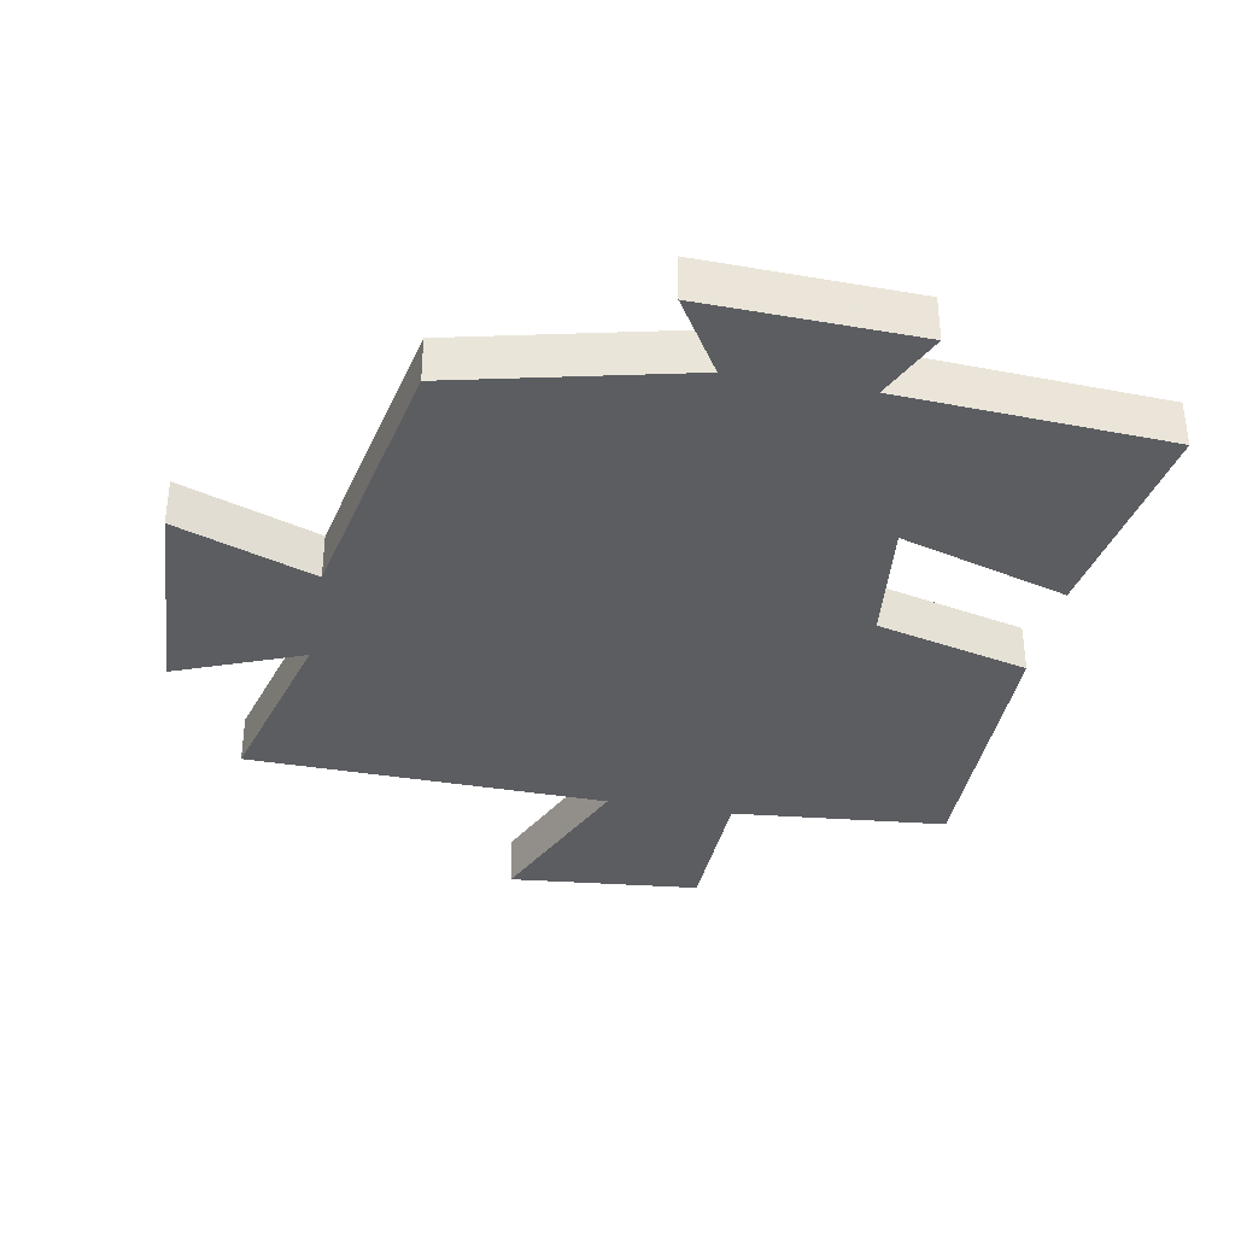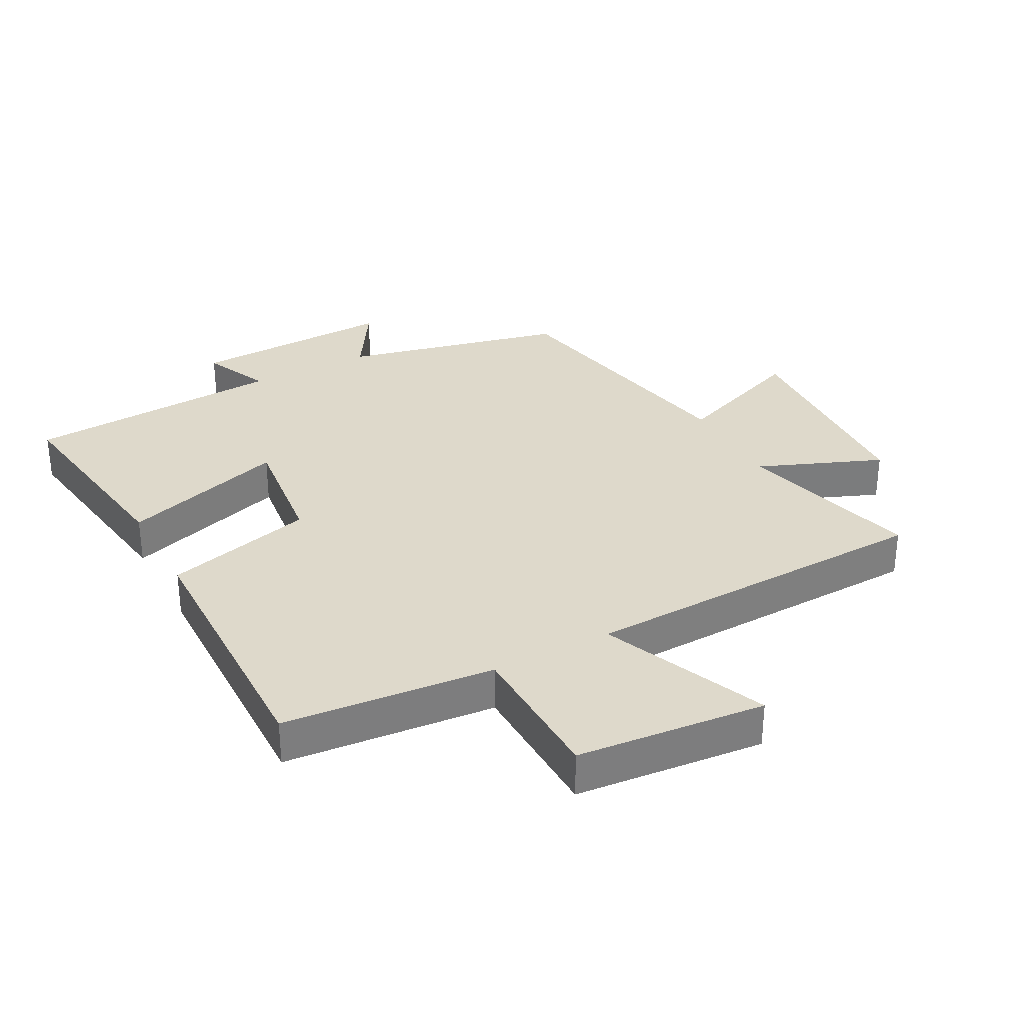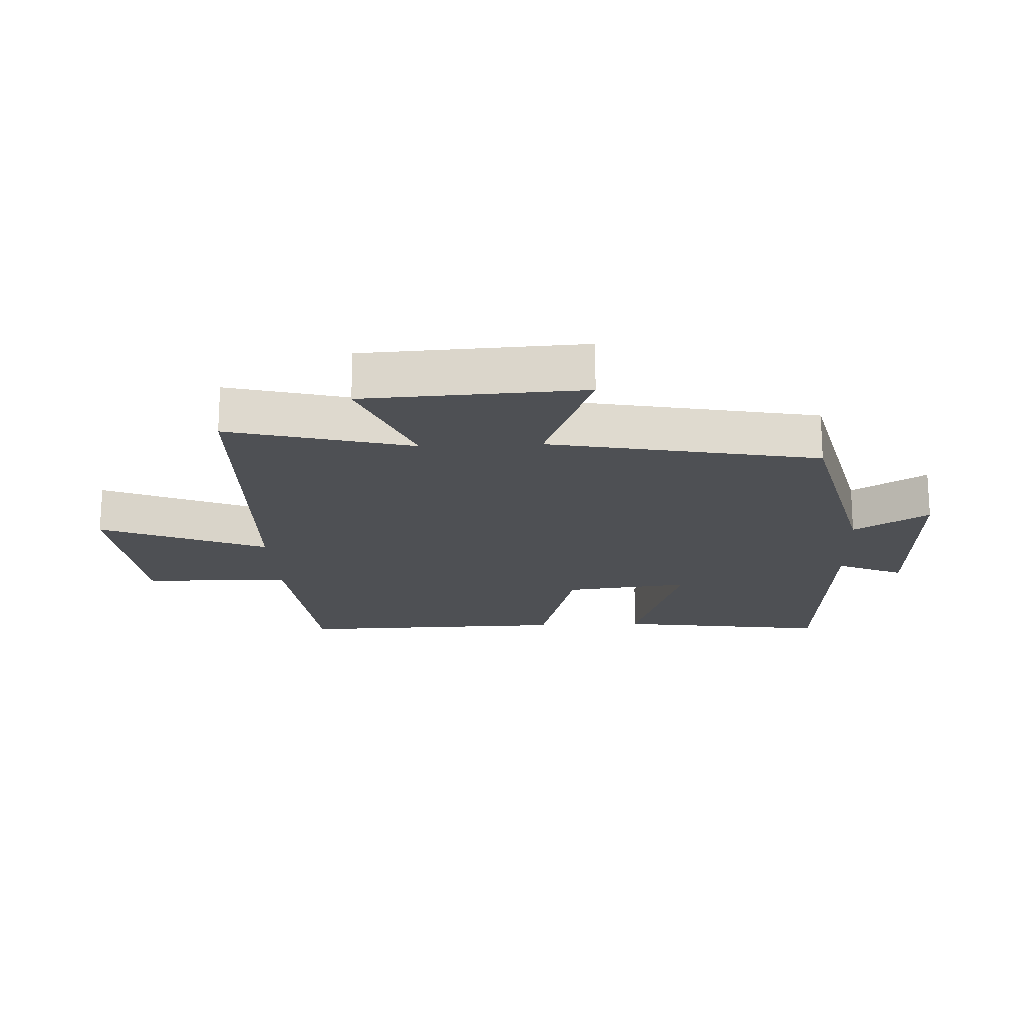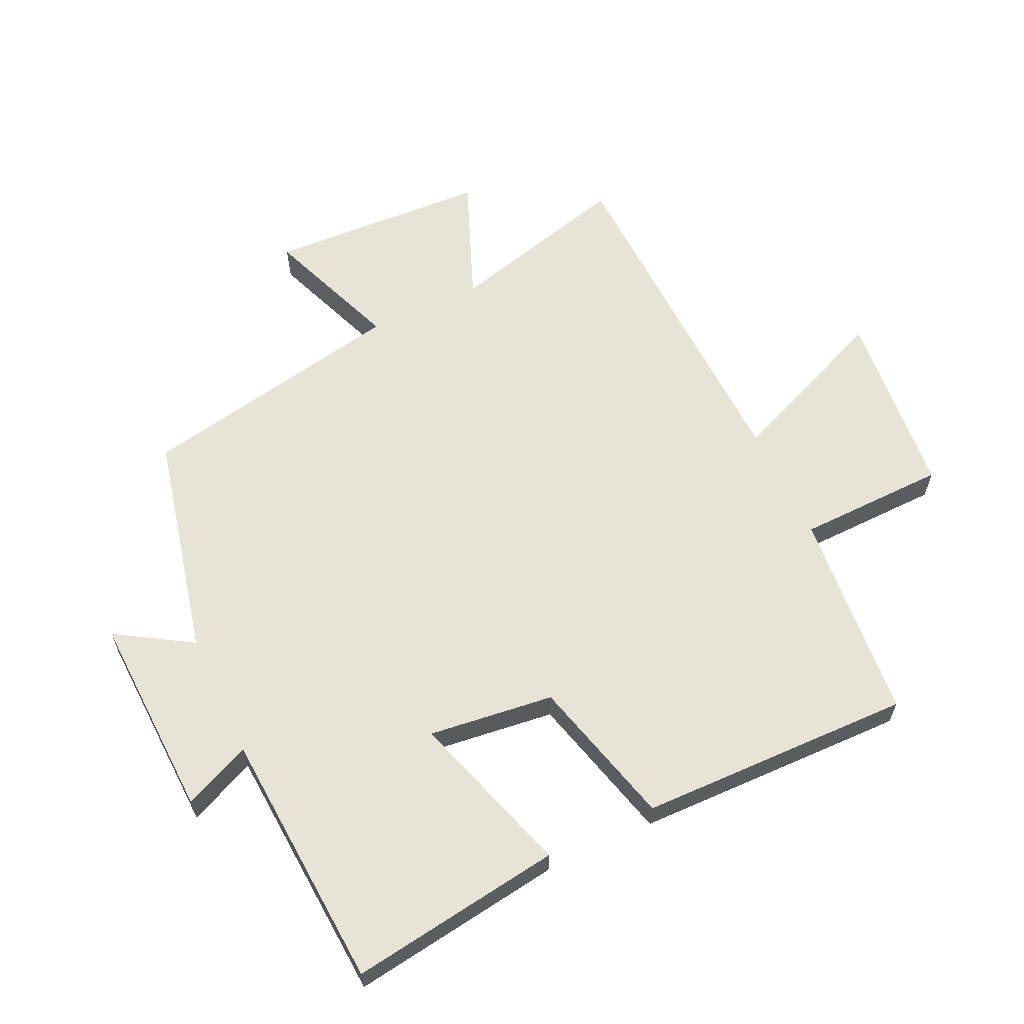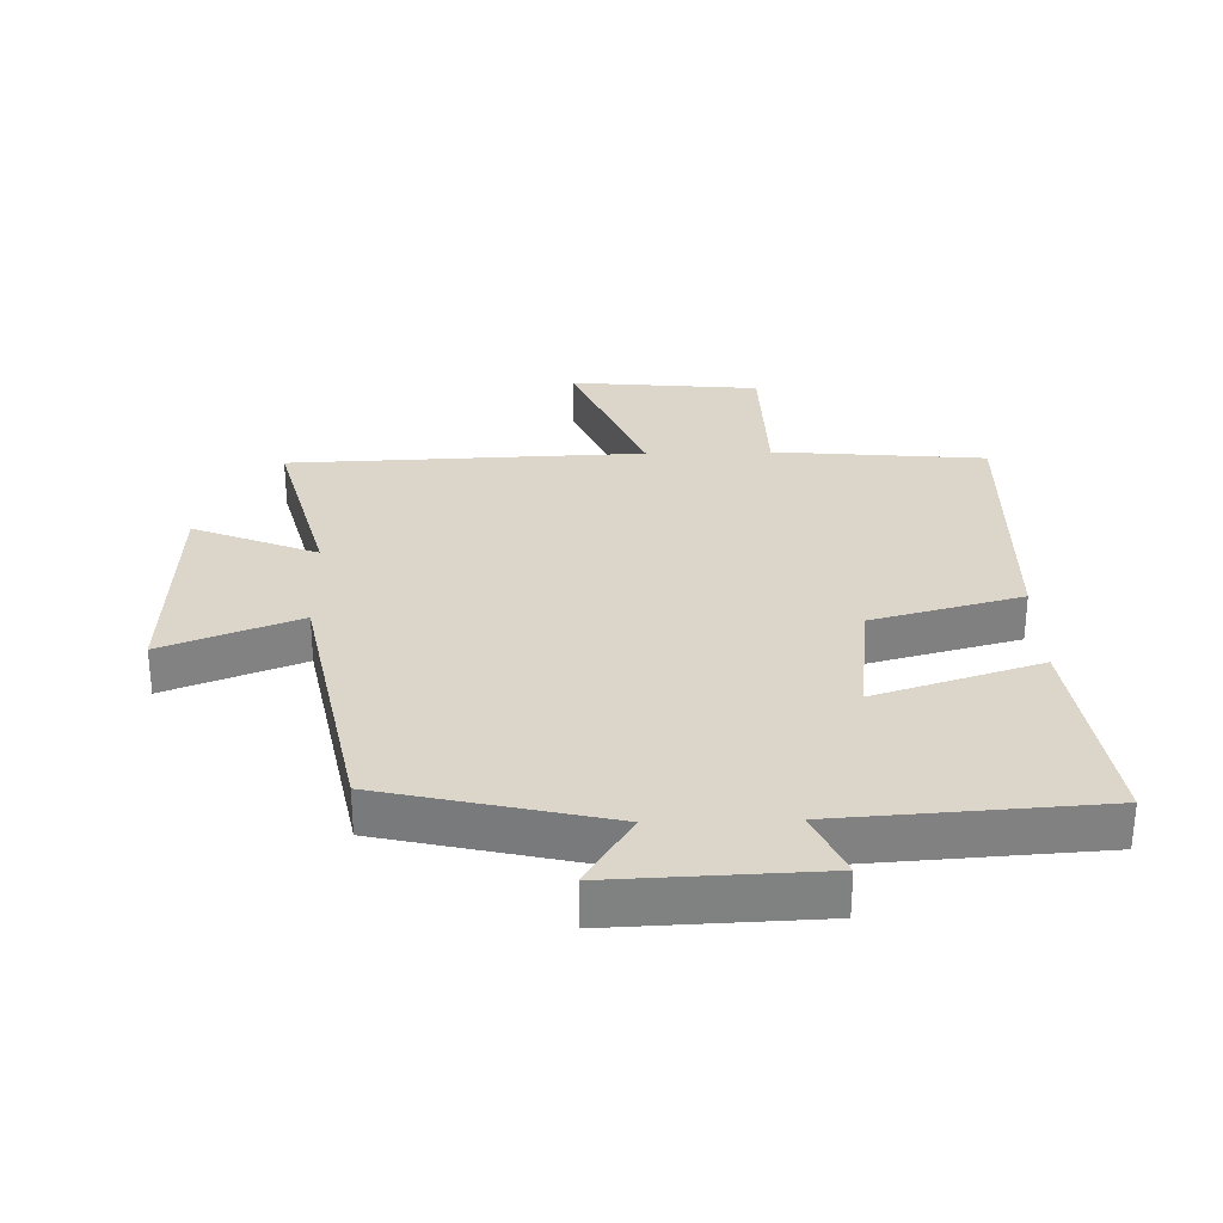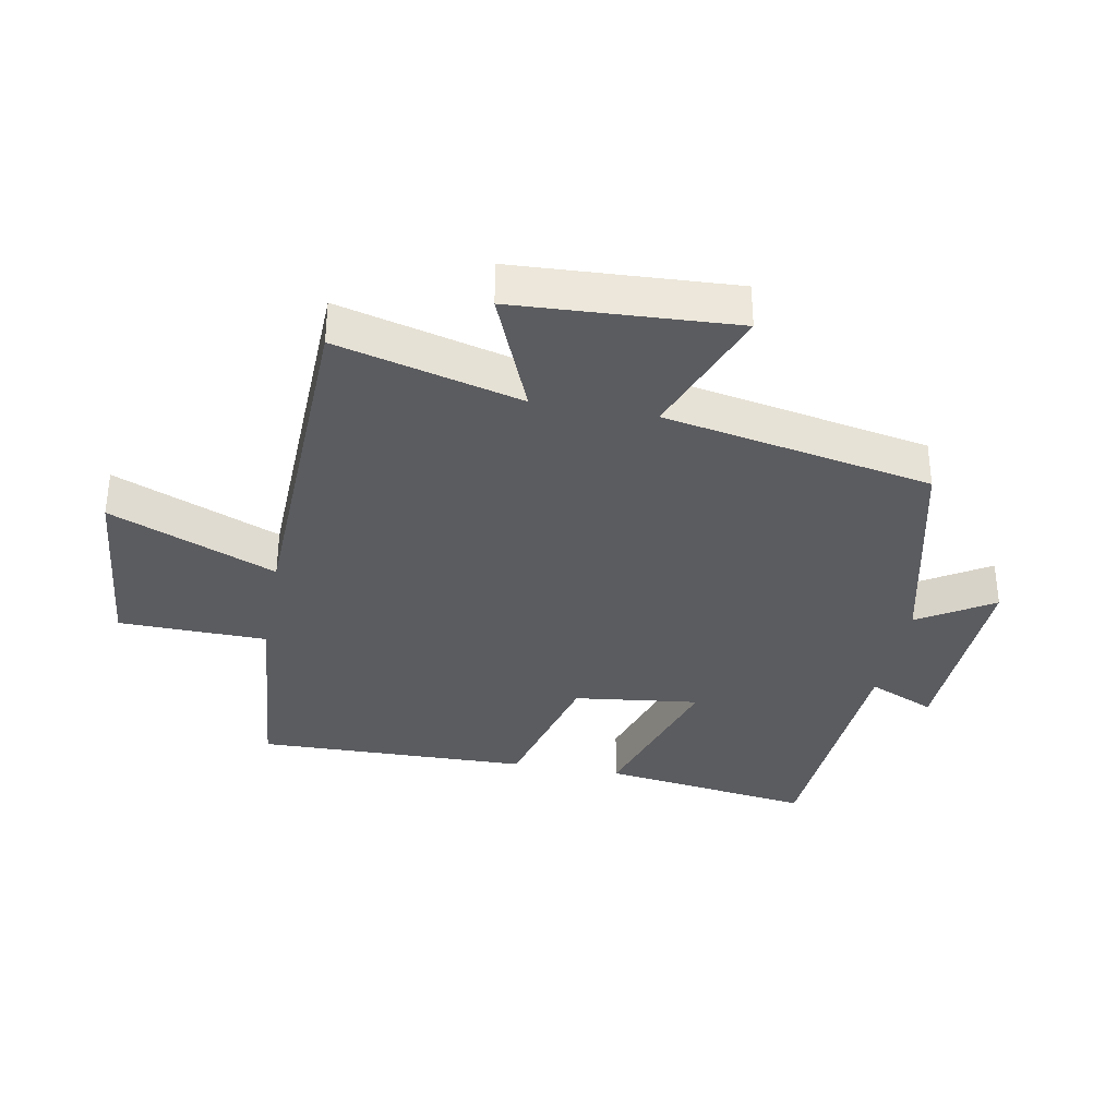
<metadata>
{"format":"obj","ext":"obj","renderer":"f3d","projection":"perspective","resolution":1024,"background":"white","views":[{"elev":-35.7,"azim":-10.6,"up":"+Y"},{"elev":31.8,"azim":151.8,"up":"+Y"},{"elev":-18.7,"azim":-87.3,"up":"+Y"},{"elev":61.8,"azim":64.8,"up":"+Y"},{"elev":30.0,"azim":-1.5,"up":"+Y"},{"elev":-34.7,"azim":-100.5,"up":"+Y"}]}
</metadata>
<code>
v -0.576 0.07 -0.482
v -0.5 0.07 -0.192
v -0.695 0.07 -0.271
v -0.713 0.07 0.075
v -0.5 0.07 -0.006
v -0.418 0.07 0.418
v -0.066 0.07 0.5
v -0.139 0.07 0.618
v 0.185 0.07 0.606
v 0.138 0.07 0.5
v 0.548 0.07 0.474
v 0.5 0.07 0.139
v 0.24 0.07 0.221
v 0.264 0.07 0.023
v 0.5 0.07 -0.039
v 0.509 0.07 -0.47
v 0.176 0.07 -0.5
v 0.171 0.07 -0.734
v -0.127 0.07 -0.762
v -0.018 0.07 -0.5
v -0.576 0 -0.482
v -0.5 0 -0.192
v -0.695 0 -0.271
v -0.713 0 0.075
v -0.5 0 -0.006
v -0.418 0 0.418
v -0.066 0 0.5
v -0.139 0 0.618
v 0.185 0 0.606
v 0.138 0 0.5
v 0.548 0 0.474
v 0.5 0 0.139
v 0.24 0 0.221
v 0.264 0 0.023
v 0.5 0 -0.039
v 0.509 0 -0.47
v 0.176 0 -0.5
v 0.171 0 -0.734
v -0.127 0 -0.762
v -0.018 0 -0.5
f 17 18 19 20
f 17 20 1 2
f 14 15 16 17
f 13 14 17 2
f 10 11 12 13
f 10 13 2 3
f 7 8 9 10
f 5 6 7 10
f 5 10 3
f 3 4 5
f 40 39 38 37
f 22 21 40 37
f 37 36 35 34
f 22 37 34 33
f 33 32 31 30
f 23 22 33 30
f 30 29 28 27
f 30 27 26 25
f 23 30 25
f 25 24 23
f 1 21 22 2
f 2 22 23 3
f 3 23 24 4
f 4 24 25 5
f 5 25 26 6
f 6 26 27 7
f 7 27 28 8
f 8 28 29 9
f 9 29 30 10
f 10 30 31 11
f 11 31 32 12
f 12 32 33 13
f 13 33 34 14
f 14 34 35 15
f 15 35 36 16
f 16 36 37 17
f 17 37 38 18
f 18 38 39 19
f 19 39 40 20
f 20 40 21 1

</code>
